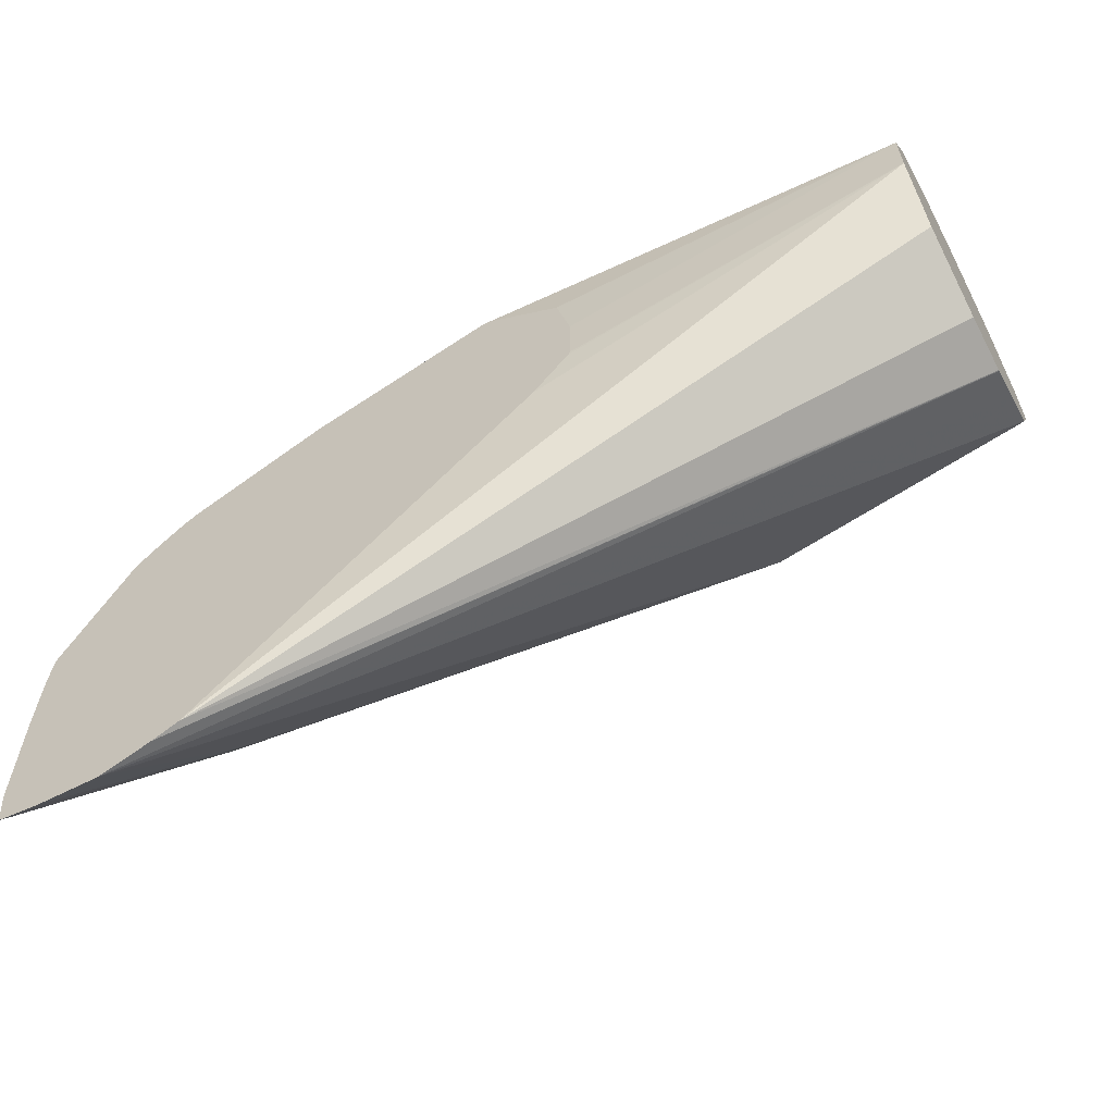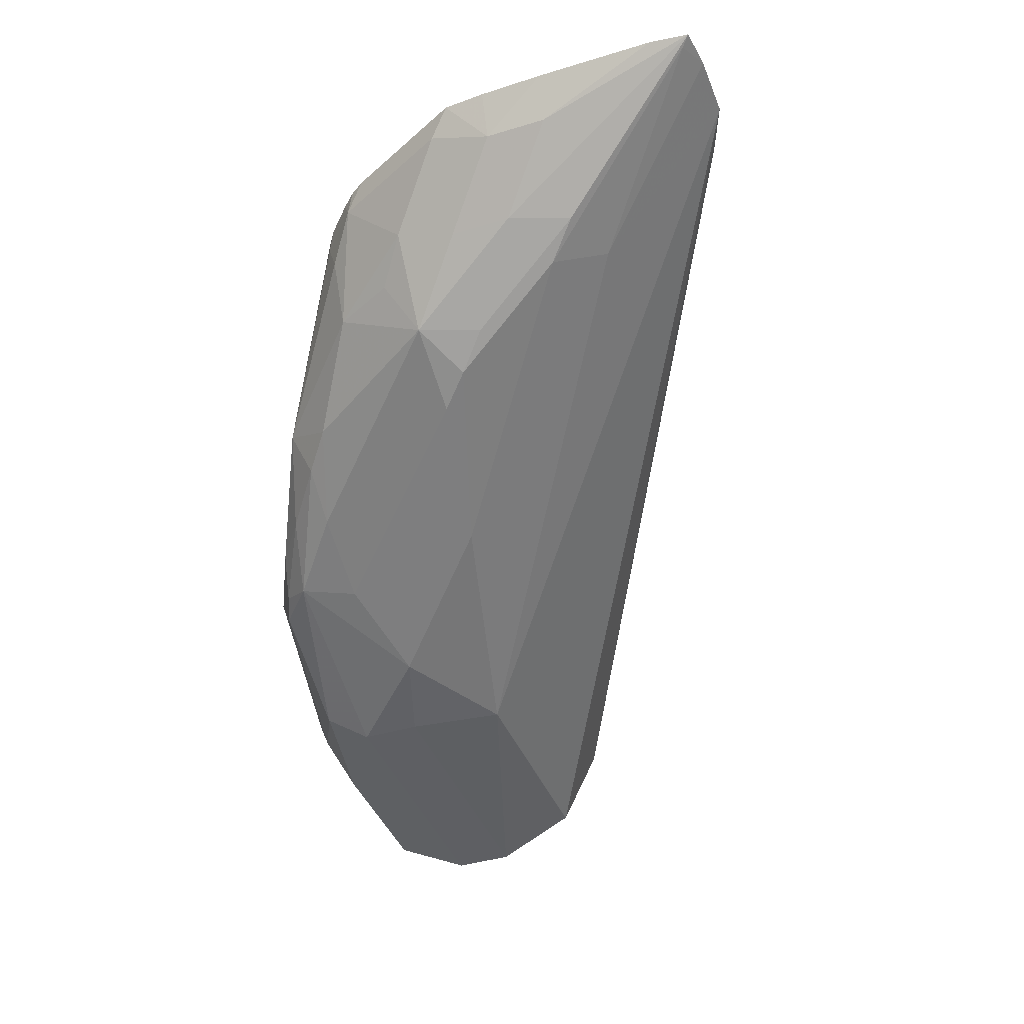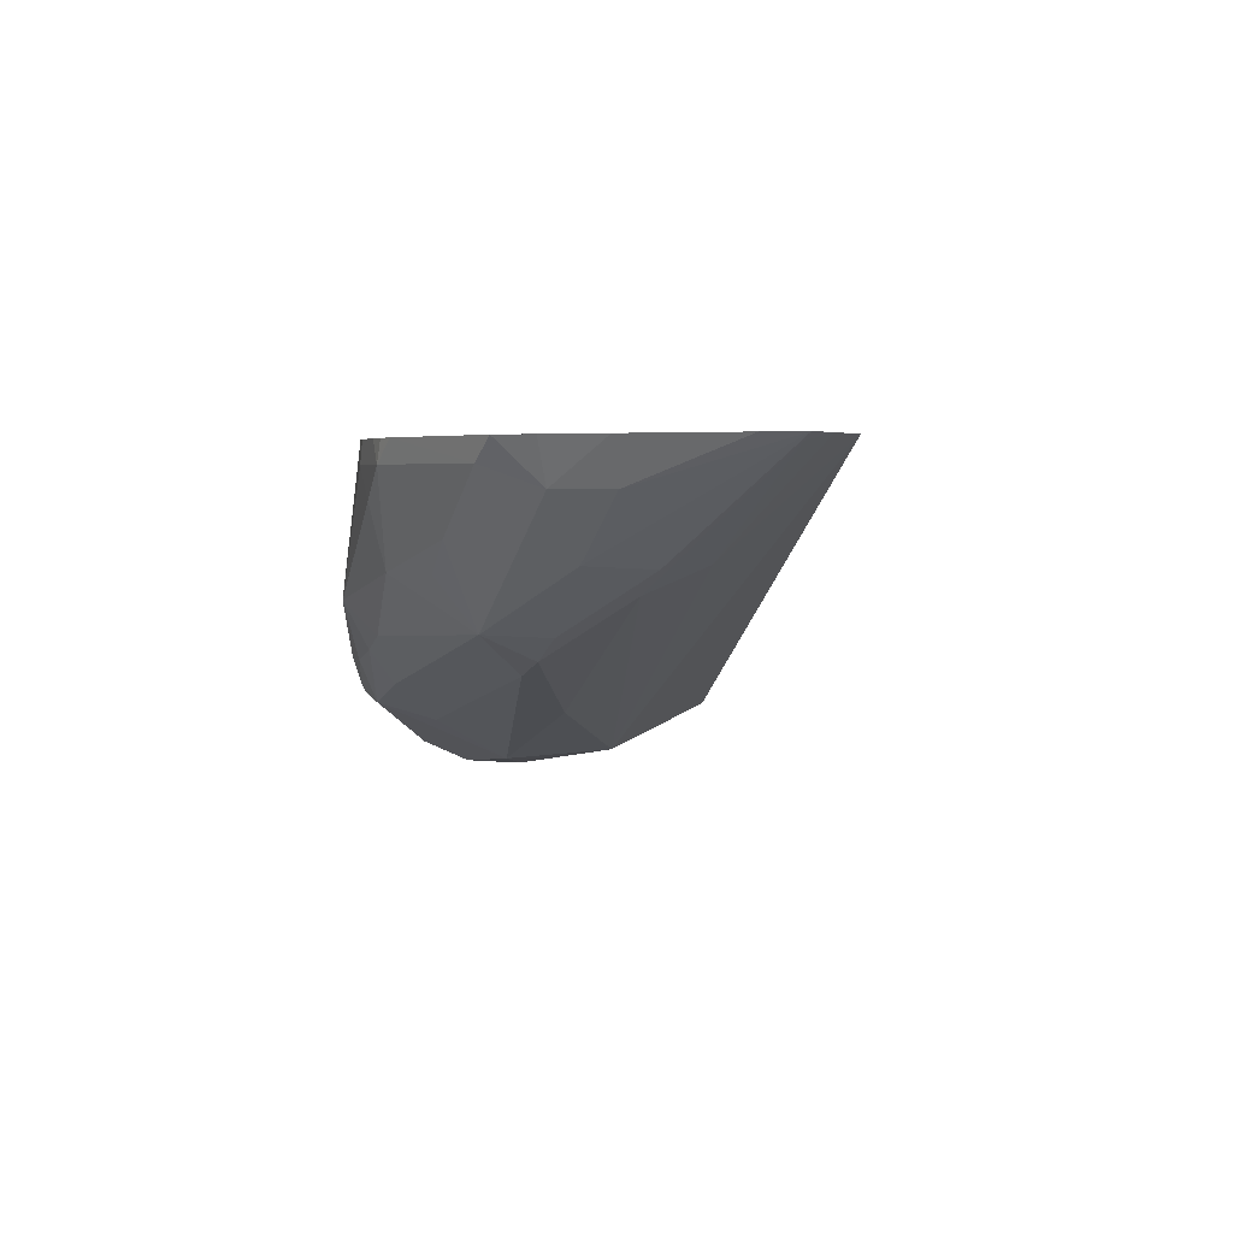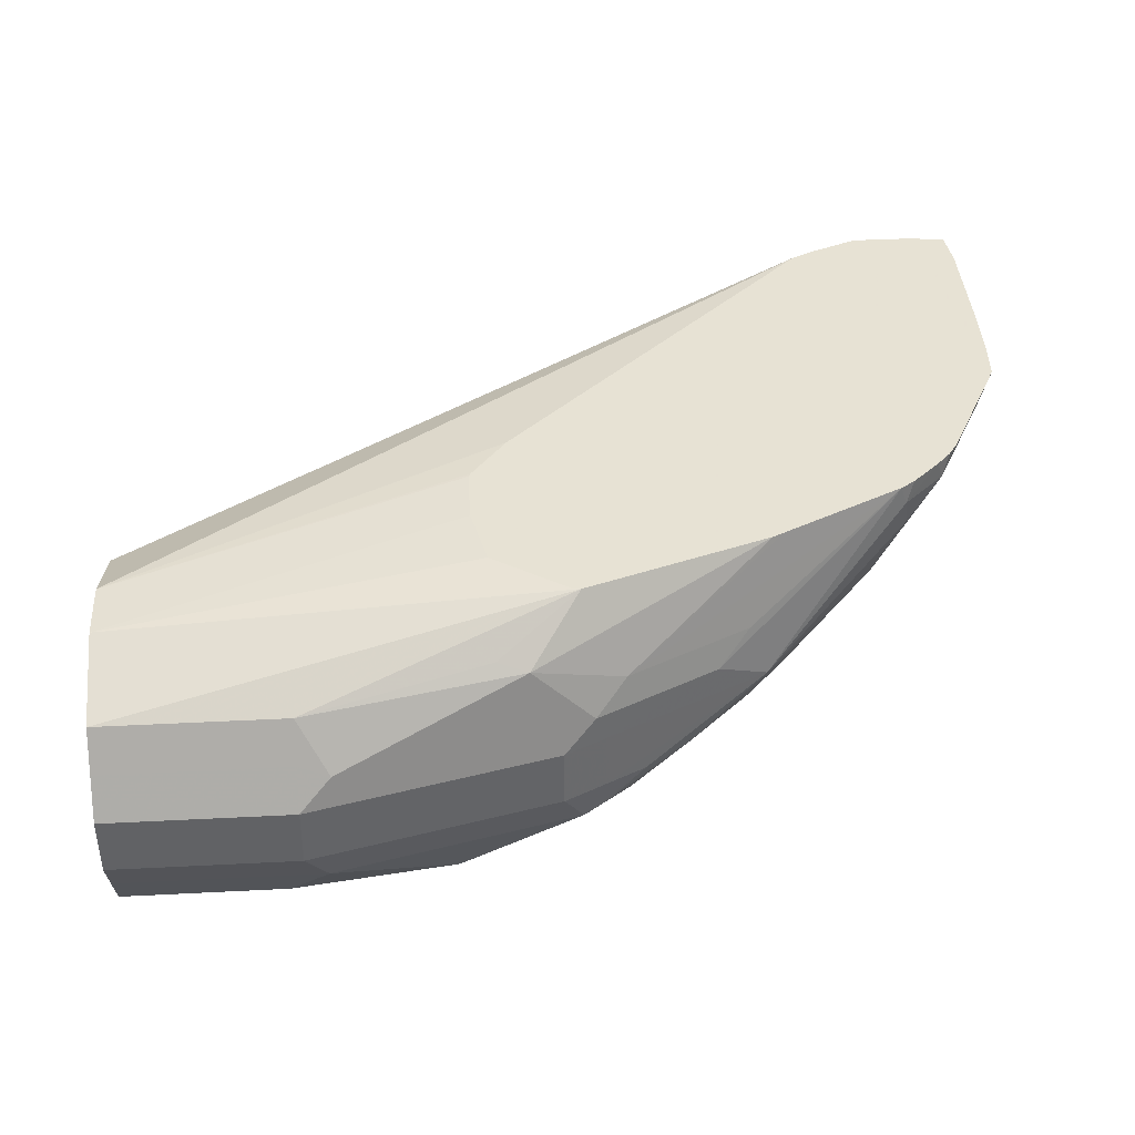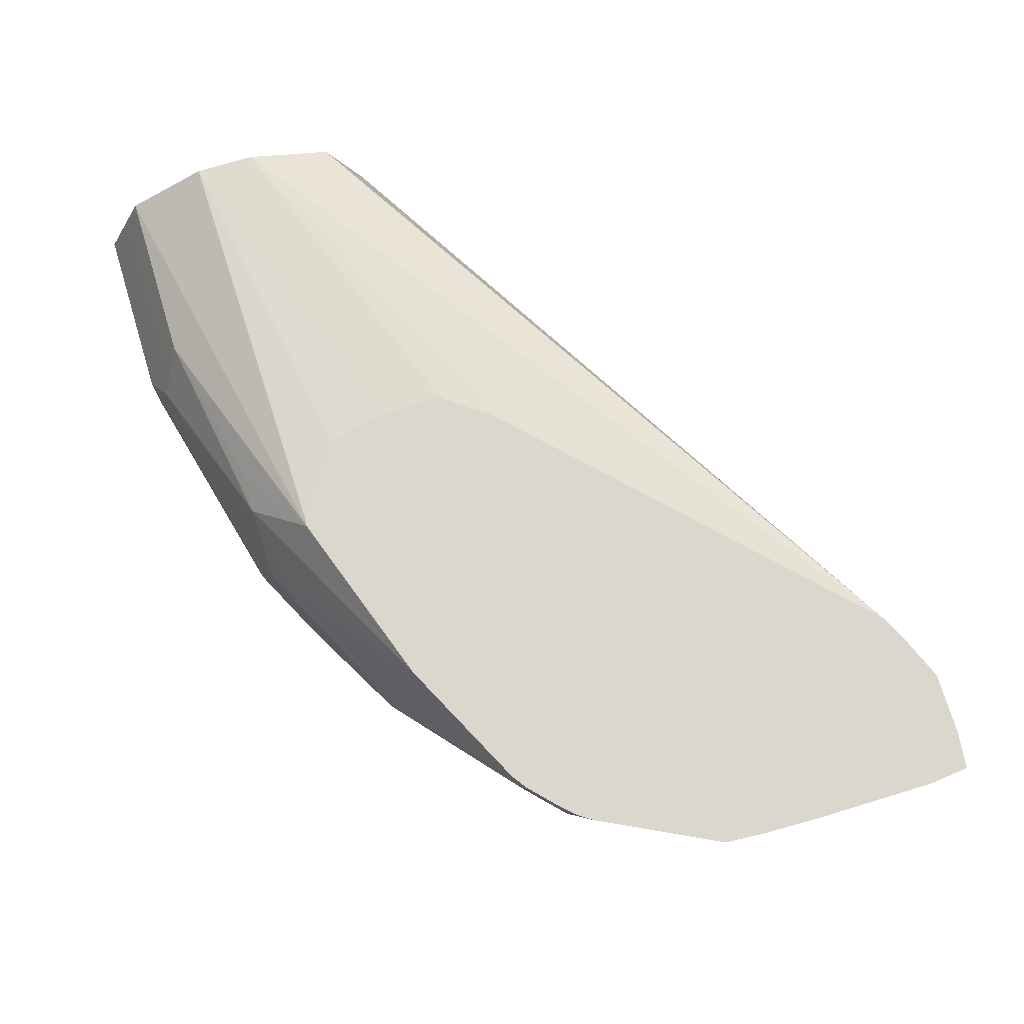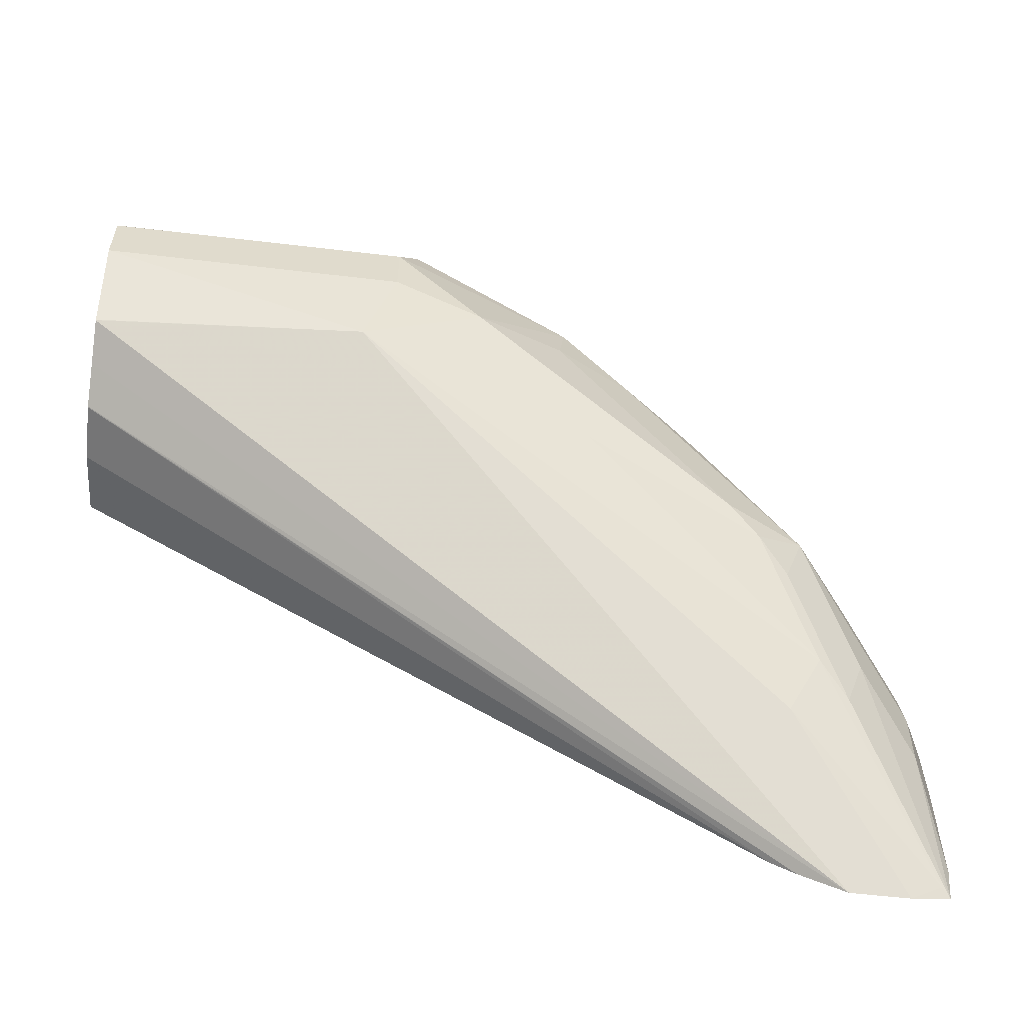
<metadata>
{"format":"obj","ext":"obj","renderer":"f3d","projection":"perspective","resolution":1024,"background":"white","views":[{"elev":-61.8,"azim":-152.3,"up":"+Z"},{"elev":-41.3,"azim":110.3,"up":"+Y"},{"elev":3.0,"azim":114.0,"up":"+Y"},{"elev":39.7,"azim":-3.6,"up":"+Y"},{"elev":73.4,"azim":73.1,"up":"+Y"},{"elev":-57.5,"azim":-7.0,"up":"+Z"}]}
</metadata>
<code>
v -0.05764 -0.166 0.6586
v -0.07686 -0.166 0.6586
v -0.04532 -0.166 0.66
v -0.04803 -0.1681 0.6627
v -0.09604 -0.1985 0.7043
v -0.09197 -0.166 0.6648
v -0.2401 -0.2641 0.7971
v -0.3268 -0.2561 0.8003
v -0.3268 -0.2434 0.7939
v -0.3268 -0.2308 0.7876
v -0.04393 -0.166 0.6723
v -0.05124 -0.1793 0.7107
v -0.07043 -0.1985 0.7299
v -0.07686 -0.1993 0.7107
v -0.08646 -0.2065 0.7203
v -0.1001 -0.166 0.6689
v -0.3268 -0.2305 0.7875
v -0.2017 -0.2641 0.8164
v -0.2305 -0.2689 0.826
v -0.3268 -0.2689 0.826
v -0.3268 -0.2625 0.813
v -0.3268 -0.2562 0.8004
v -0.1633 -0.2449 0.7779
v -0.1729 -0.2497 0.7875
v -0.04393 -0.166 0.7094
v -0.05124 -0.1793 0.7299
v -0.07043 -0.1985 0.7491
v -0.08965 -0.2177 0.7683
v -0.09604 -0.2185 0.7491
v -0.1057 -0.2257 0.7587
v -0.3268 -0.2113 0.7875
v -0.3268 -0.1843 0.799
v -0.3268 -0.1729 0.826
v -0.2046 -0.166 0.7709
v -0.2305 -0.2689 0.8452
v -0.1153 -0.2305 0.7683
v -0.1729 -0.2497 0.826
v -0.1705 -0.2449 0.8452
v -0.3268 -0.2689 0.8452
v -0.04437 -0.166 0.7293
v -0.04529 -0.166 0.7423
v -0.05044 -0.1729 0.7491
v -0.06966 -0.1921 0.7683
v -0.08165 -0.2017 0.7779
v -0.09125 -0.2017 0.7971
v -0.1201 -0.2209 0.8164
v -0.1473 -0.2369 0.826
v -0.3268 -0.1729 0.8452
v -0.2168 -0.166 0.7875
v -0.2161 -0.166 0.7862
v -0.2241 -0.2625 0.858
v -0.3268 -0.2688 0.8454
v -0.1321 -0.2257 0.826
v -0.1513 -0.2305 0.8404
v -0.1777 -0.2401 0.8548
v -0.1857 -0.2433 0.858
v -0.06451 -0.166 0.7807
v -0.06966 -0.1729 0.7875
v -0.08165 -0.1825 0.7971
v -0.1281 -0.2113 0.8324
v -0.2122 -0.166 0.8269
v -0.2168 -0.166 0.8067
v -0.3268 -0.1793 0.858
v -0.1859 -0.166 0.8428
v -0.1883 -0.166 0.8425
v -0.2625 -0.2433 0.8772
v -0.2753 -0.2561 0.8708
v -0.3268 -0.2625 0.858
v -0.1665 -0.2305 0.8516
v -0.1793 -0.2305 0.858
v -0.1921 -0.2305 0.8644
v -0.06763 -0.166 0.7853
v -0.0722 -0.166 0.7901
v -0.08325 -0.1729 0.8003
v -0.08552 -0.166 0.8015
v -0.1441 -0.2017 0.8404
v -0.1793 -0.2113 0.858
v -0.3268 -0.1857 0.8708
v -0.1276 -0.166 0.8225
v -0.2689 -0.1857 0.8708
v -0.2113 -0.1793 0.858
v -0.2017 -0.1825 0.8596
v -0.2689 -0.2305 0.8836
v -0.3268 -0.2308 0.8834
v -0.3268 -0.2433 0.8772
v -0.3268 -0.2561 0.8708
v -0.1921 -0.2113 0.8644
v -0.08098 -0.166 0.7983
v -0.124 -0.166 0.8207
v -0.1729 -0.1921 0.8524
v -0.1345 -0.1921 0.8332
v -0.1825 -0.2017 0.8596
v -0.3268 -0.1985 0.8772
v -0.2689 -0.1985 0.8772
v -0.2593 -0.2017 0.8788
v -0.2689 -0.2113 0.8836
v -0.3268 -0.2305 0.8836
v -0.3268 -0.2113 0.8836
f 45 60 46
f 48 65 61
f 48 64 65
f 48 63 64
f 46 60 53
f 46 53 47
f 51 66 67
f 48 61 62
f 51 67 86
f 56 69 70
f 51 68 52
f 51 56 66
f 53 60 54
f 54 60 69
f 54 69 55
f 55 69 56
f 56 71 66
f 56 70 71
f 45 59 60
f 51 86 68
f 45 58 59
f 28 46 47
f 43 58 45
f 57 72 58
f 28 44 45
f 28 45 46
f 28 47 37
f 28 37 36
f 33 48 62
f 33 62 49
f 33 49 50
f 33 50 34
f 35 38 51
f 35 51 52
f 35 52 39
f 37 47 38
f 38 47 53
f 38 53 54
f 38 54 55
f 38 55 56
f 38 56 51
f 41 57 42
f 42 57 58
f 42 58 43
f 43 45 44
f 58 72 73
f 83 98 97
f 58 74 59
f 76 90 92
f 76 92 77
f 77 92 87
f 78 93 94
f 78 94 80
f 79 82 90
f 79 90 89
f 80 94 95
f 80 95 82
f 76 91 90
f 80 82 81
f 82 87 92
f 82 92 90
f 83 96 98
f 28 43 44
f 83 97 84
f 87 95 96
f 93 98 96
f 93 96 94
f 94 96 95
f 82 95 87
f 75 91 76
f 75 90 91
f 75 89 90
f 59 74 60
f 60 74 75
f 60 75 76
f 60 76 77
f 60 77 70
f 60 70 69
f 63 78 64
f 64 78 80
f 64 80 81
f 64 81 82
f 64 82 79
f 66 83 84
f 66 84 85
f 66 85 86
f 66 86 67
f 66 71 83
f 70 87 71
f 71 87 96
f 71 96 83
f 73 88 74
f 74 88 75
f 58 73 74
f 28 30 29
f 70 77 87
f 27 43 28
f 2 7 8
f 2 8 9
f 2 9 10
f 2 10 6
f 3 11 12
f 3 12 13
f 3 13 14
f 3 14 4
f 4 14 15
f 2 5 7
f 4 15 5
f 6 10 17
f 6 17 16
f 7 18 19
f 7 19 20
f 7 20 21
f 7 21 22
f 7 22 8
f 7 15 23
f 7 23 24
f 5 15 7
f 1 5 2
f 1 4 5
f 1 3 4
f 28 36 30
f 1 2 6
f 1 6 16
f 1 16 34
f 1 34 50
f 1 50 49
f 1 49 62
f 1 62 61
f 1 61 65
f 1 65 64
f 1 64 79
f 1 79 89
f 1 89 75
f 1 75 88
f 1 88 73
f 1 73 72
f 1 72 57
f 1 57 41
f 1 41 40
f 1 40 25
f 1 25 11
f 7 24 18
f 8 22 21
f 1 11 3
f 8 20 39
f 14 30 15
f 15 30 23
f 16 17 31
f 16 31 32
f 16 32 33
f 16 33 34
f 18 35 19
f 18 24 23
f 18 30 36
f 14 29 30
f 18 36 37
f 18 38 35
f 19 35 39
f 19 39 20
f 25 40 26
f 26 40 41
f 26 41 42
f 26 42 27
f 8 21 20
f 27 42 43
f 18 37 38
f 13 29 14
f 18 23 30
f 13 27 28
f 8 39 52
f 8 52 68
f 13 28 29
f 8 68 86
f 8 86 85
f 8 85 84
f 8 84 97
f 8 97 98
f 8 93 78
f 8 78 63
f 8 63 48
f 8 98 93
f 12 26 27
f 8 33 32
f 8 32 31
f 8 31 17
f 8 17 10
f 8 10 9
f 11 25 26
f 11 26 12
f 8 48 33
f 12 27 13

</code>
